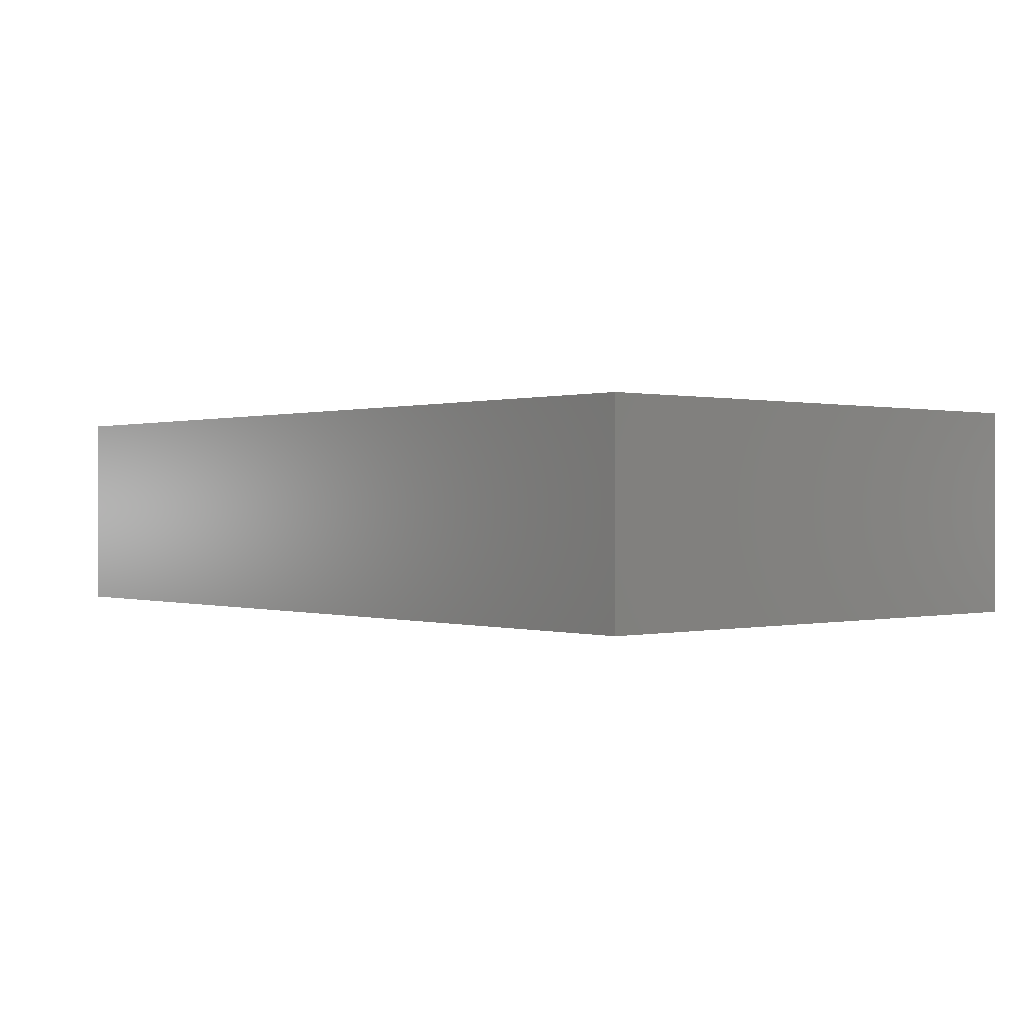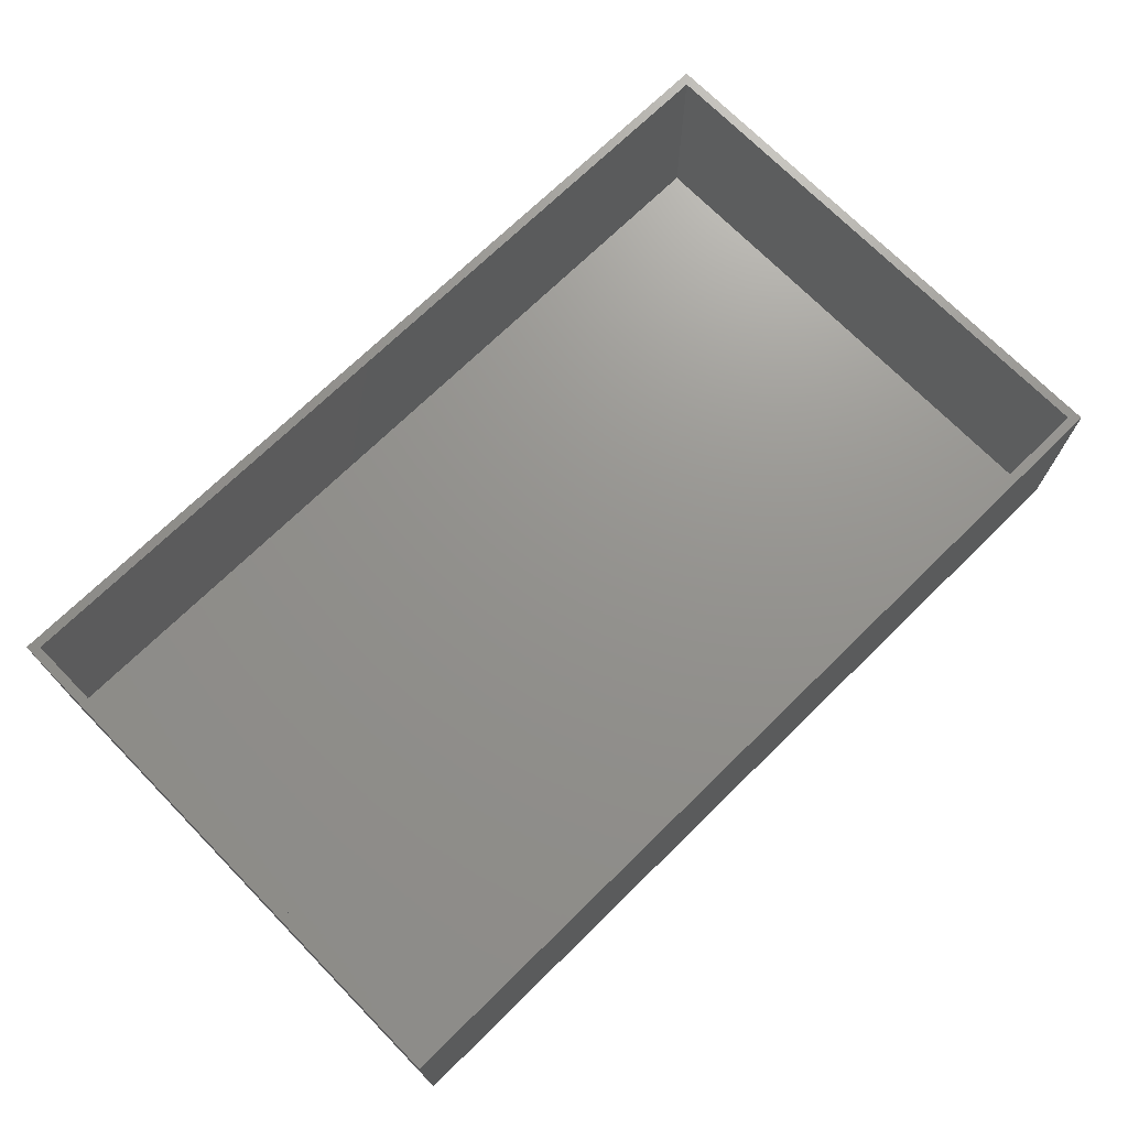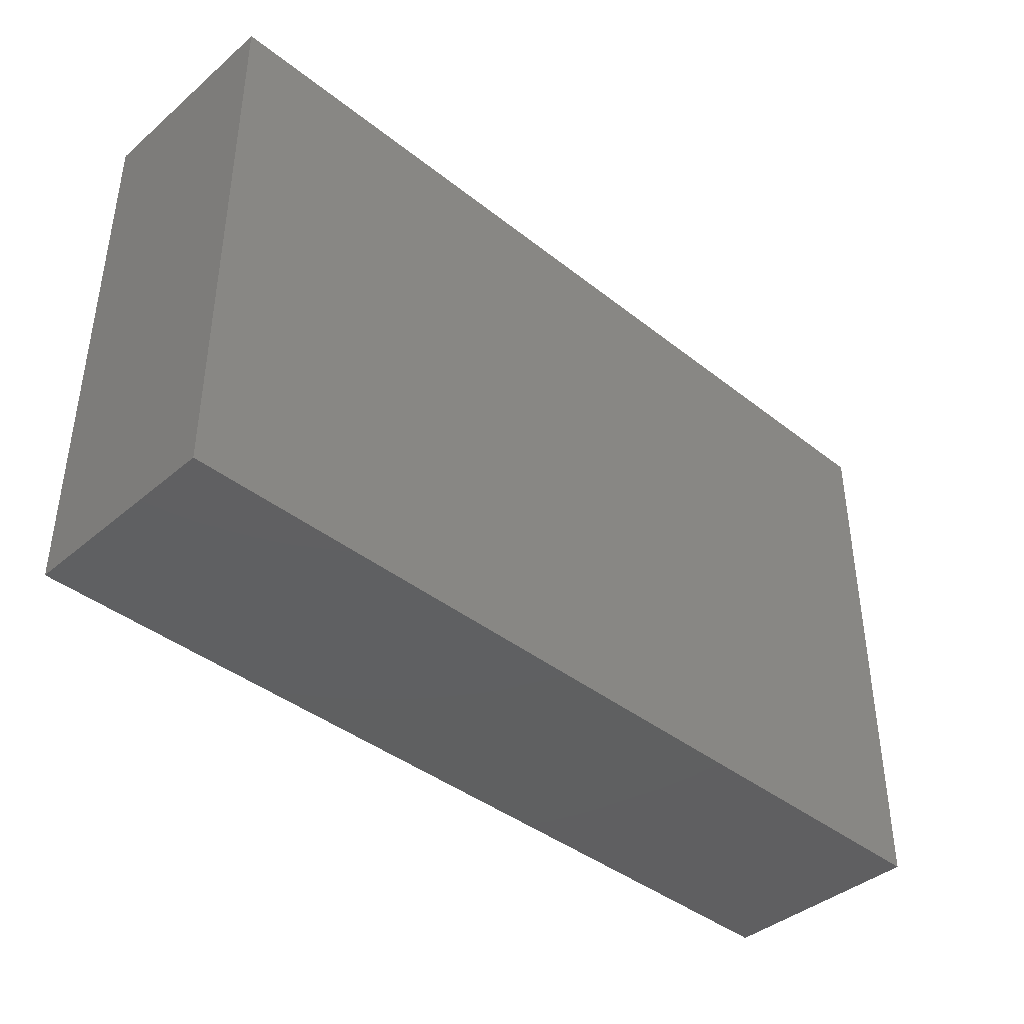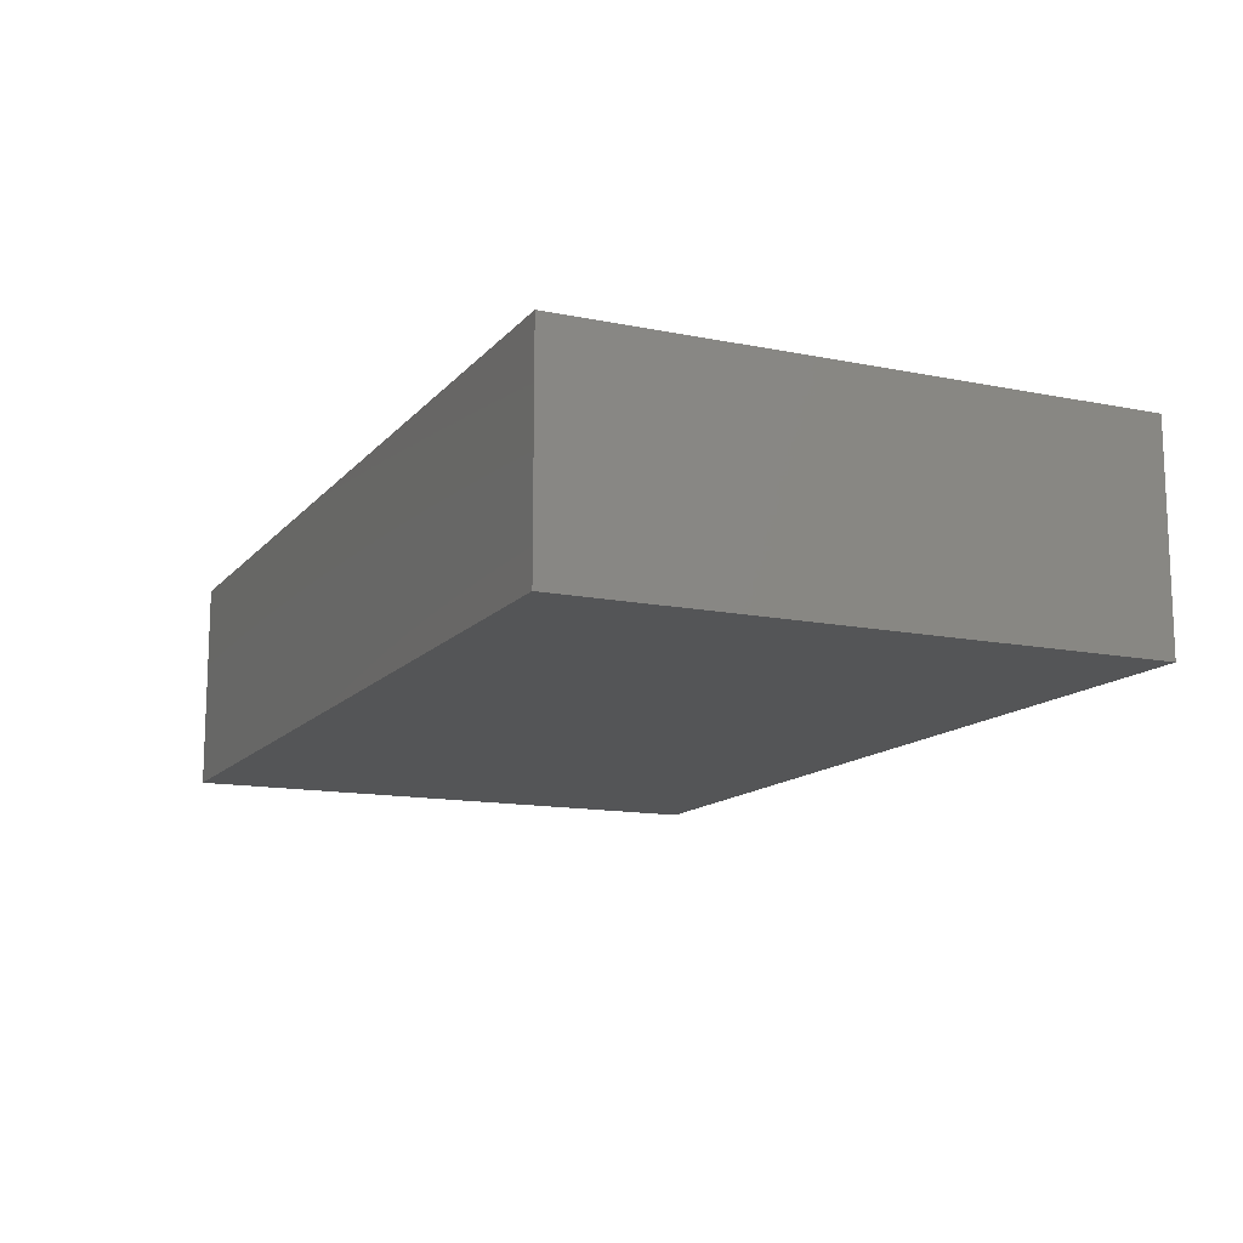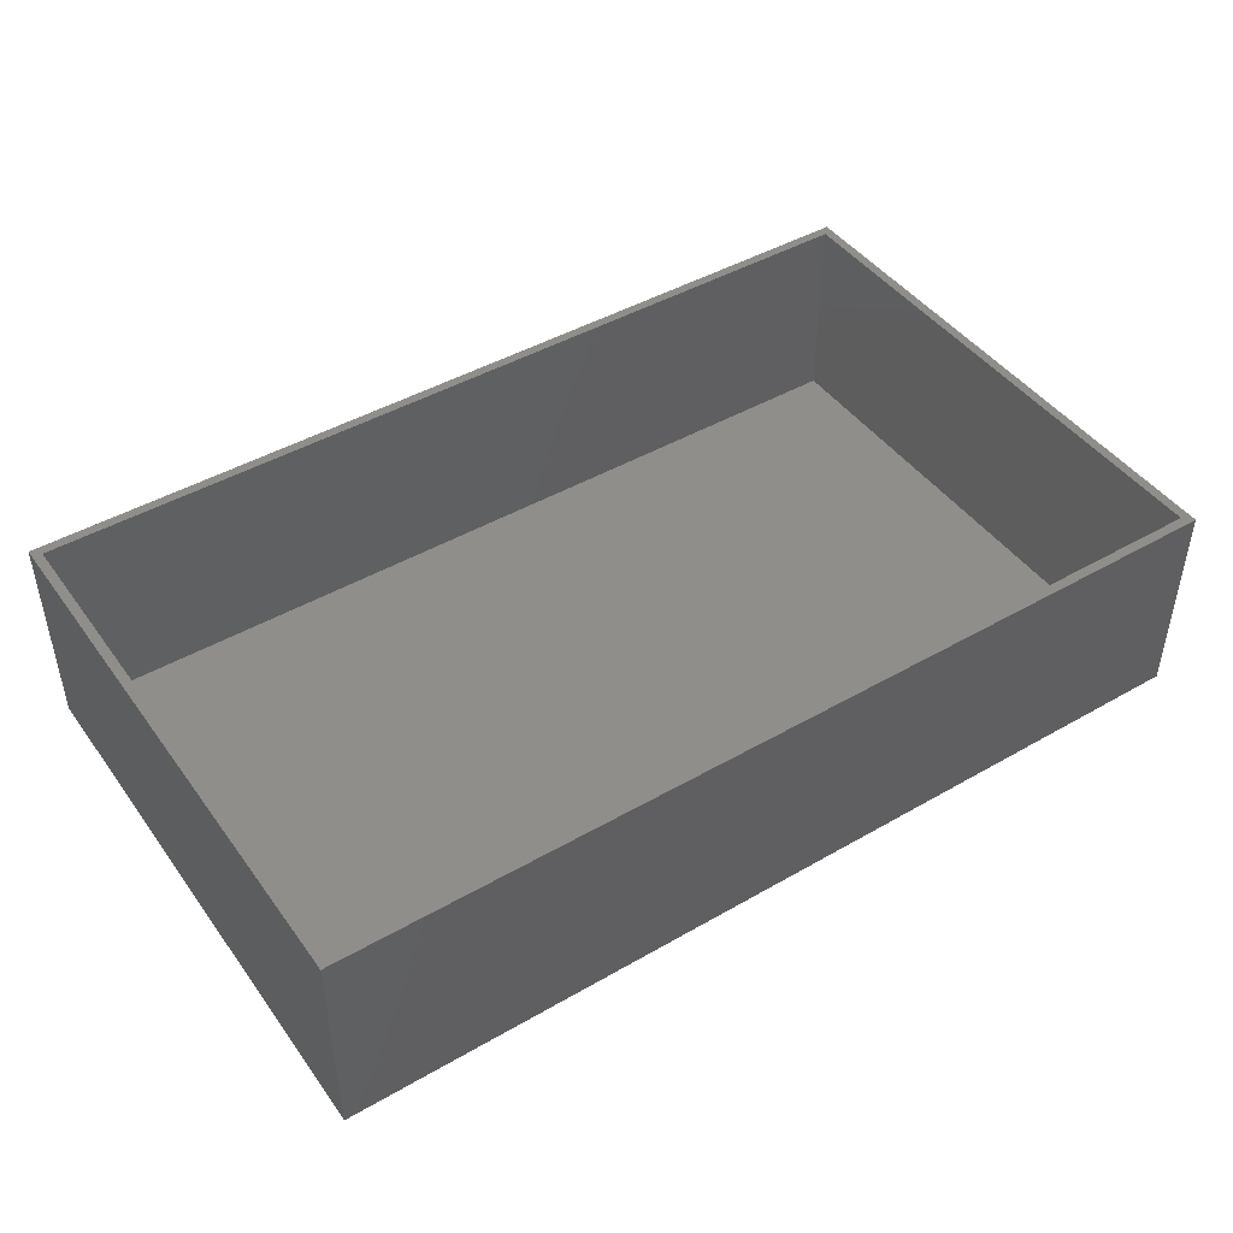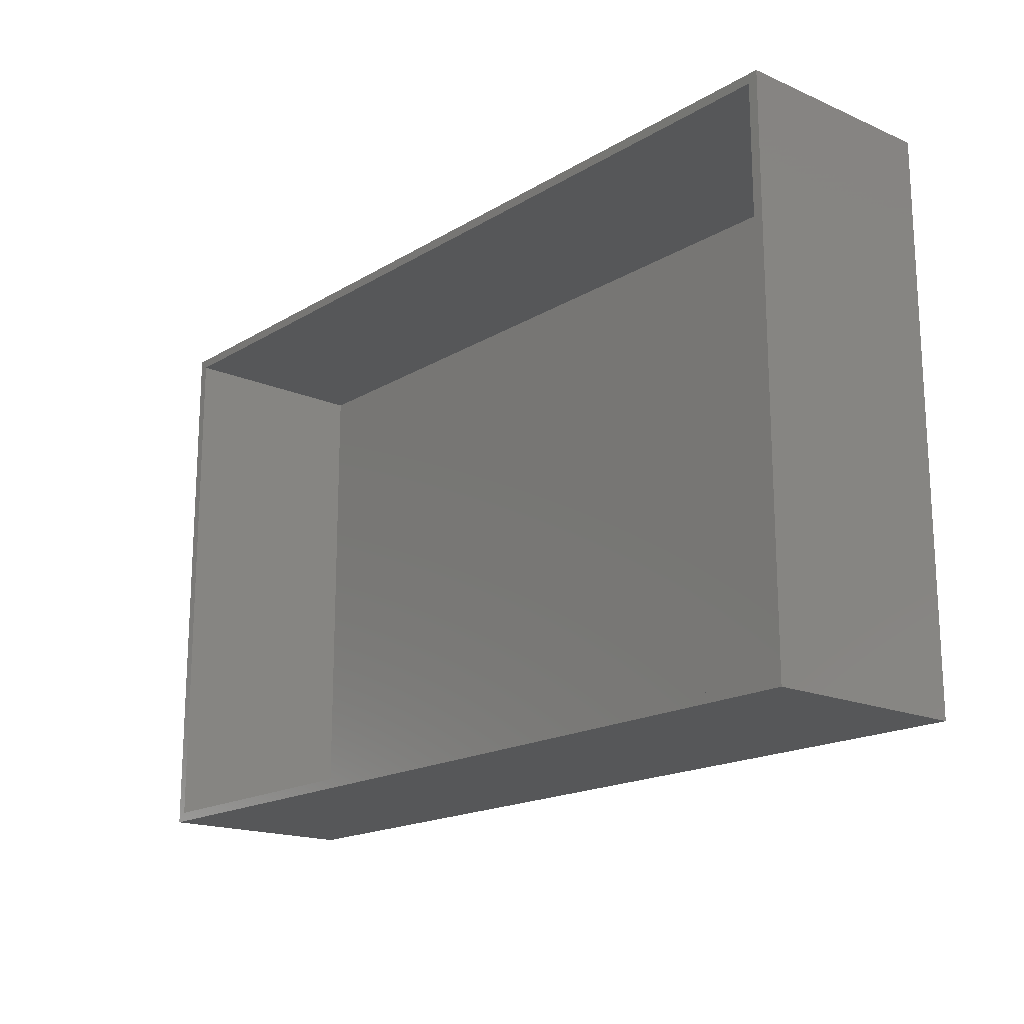
<metadata>
{"format":"stl","ext":"stl","renderer":"f3d","projection":"perspective","resolution":1024,"background":"white","views":[{"elev":0.2,"azim":49.1,"up":"+Z"},{"elev":71.4,"azim":135.6,"up":"+Z"},{"elev":-40.6,"azim":136.0,"up":"+Y"},{"elev":-13.4,"azim":-114.7,"up":"+Z"},{"elev":45.0,"azim":-33.7,"up":"+Z"},{"elev":-17.6,"azim":49.6,"up":"+Y"}]}
</metadata>
<code>
# stl→obj: 16 verts, 28 faces
v -0.1719 -0.1172 0
v -0.1719 0.3407 0
v 0.5781 -0.1172 0
v 0.5781 0.3407 0
v -0.1719 0.3407 0.1719
v -0.1641 -0.1094 0.1719
v -0.1641 0.3329 0.1719
v -0.1719 -0.1172 0.1719
v 0.5781 0.3407 0.1719
v 0.5703 0.3329 0.1719
v 0.5703 -0.1094 0.1719
v 0.5781 -0.1172 0.1719
v -0.1641 -0.1094 0.007812
v 0.5703 -0.1094 0.007812
v 0.5703 0.3329 0.007812
v -0.1641 0.3329 0.007812
f 1 2 3
f 3 2 4
f 5 6 7
f 5 8 6
f 9 5 7
f 9 7 10
f 9 10 11
f 12 9 11
f 12 11 6
f 12 6 8
f 6 11 13
f 13 11 14
f 11 10 14
f 14 10 15
f 10 7 15
f 15 7 16
f 7 6 16
f 16 6 13
f 16 13 15
f 15 13 14
f 5 2 8
f 8 2 1
f 9 4 5
f 5 4 2
f 12 3 9
f 9 3 4
f 8 1 12
f 12 1 3

</code>
